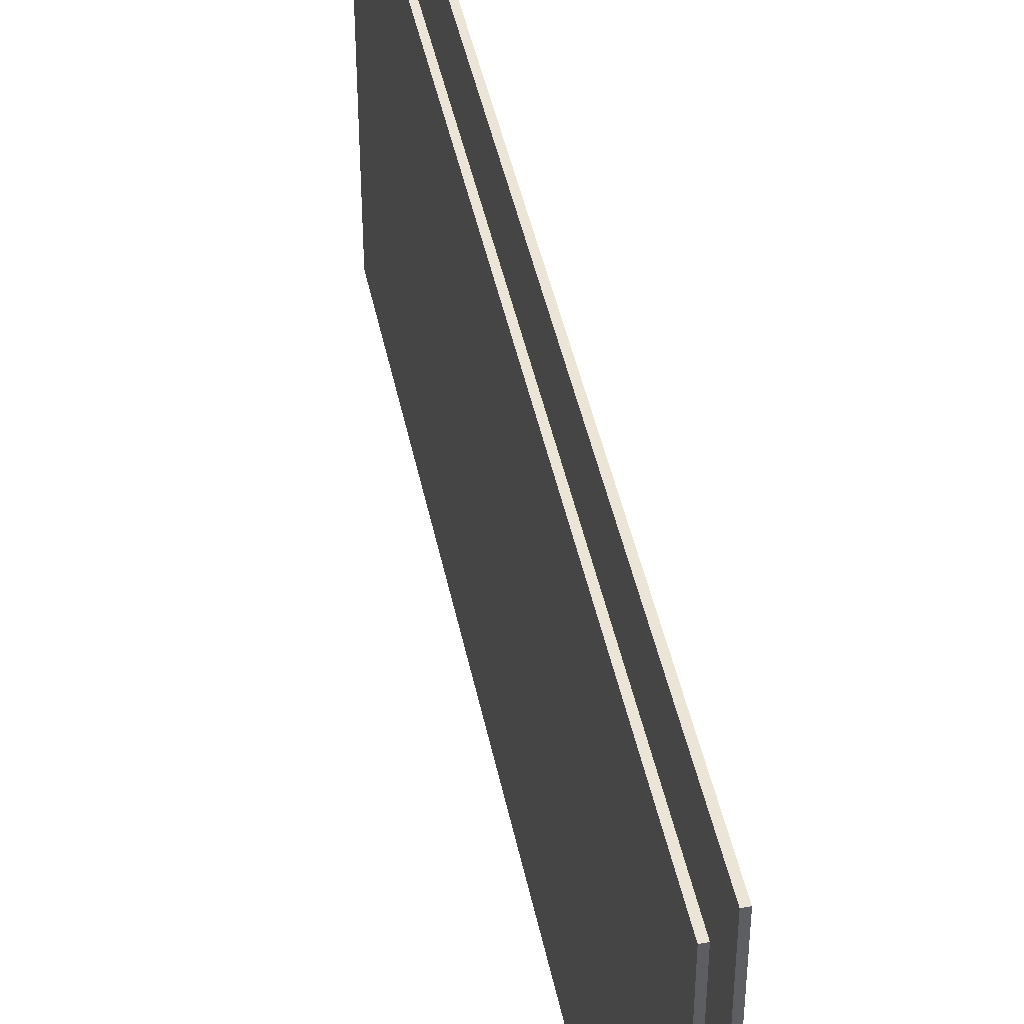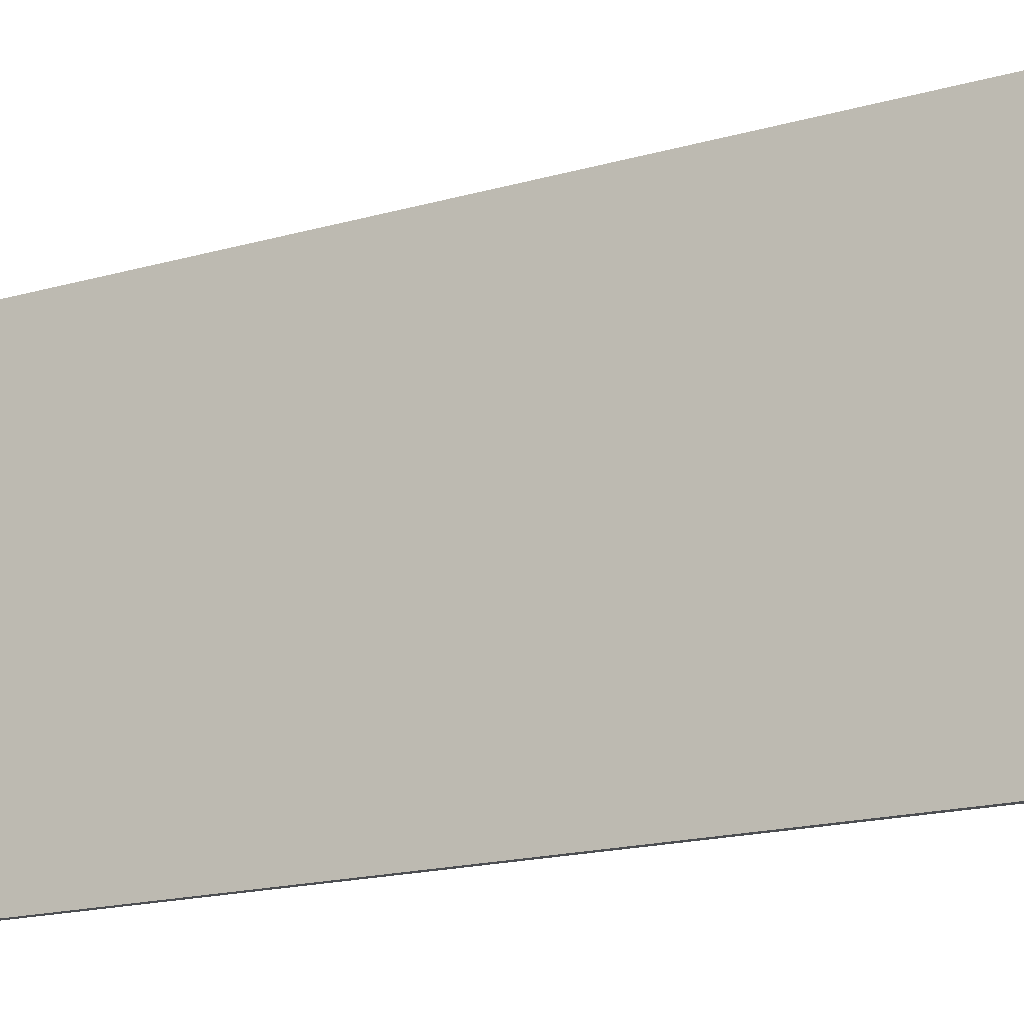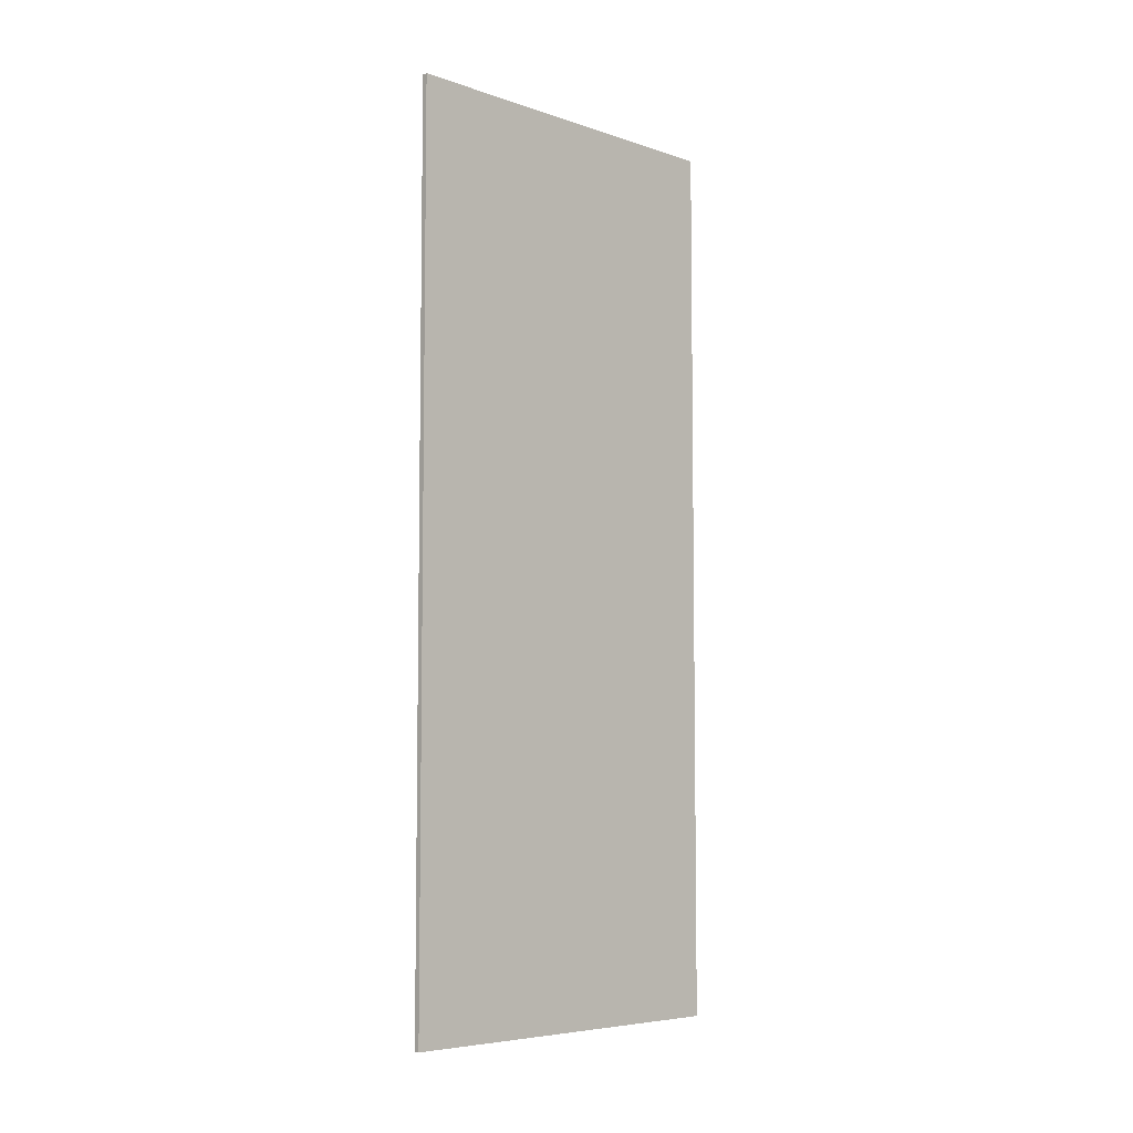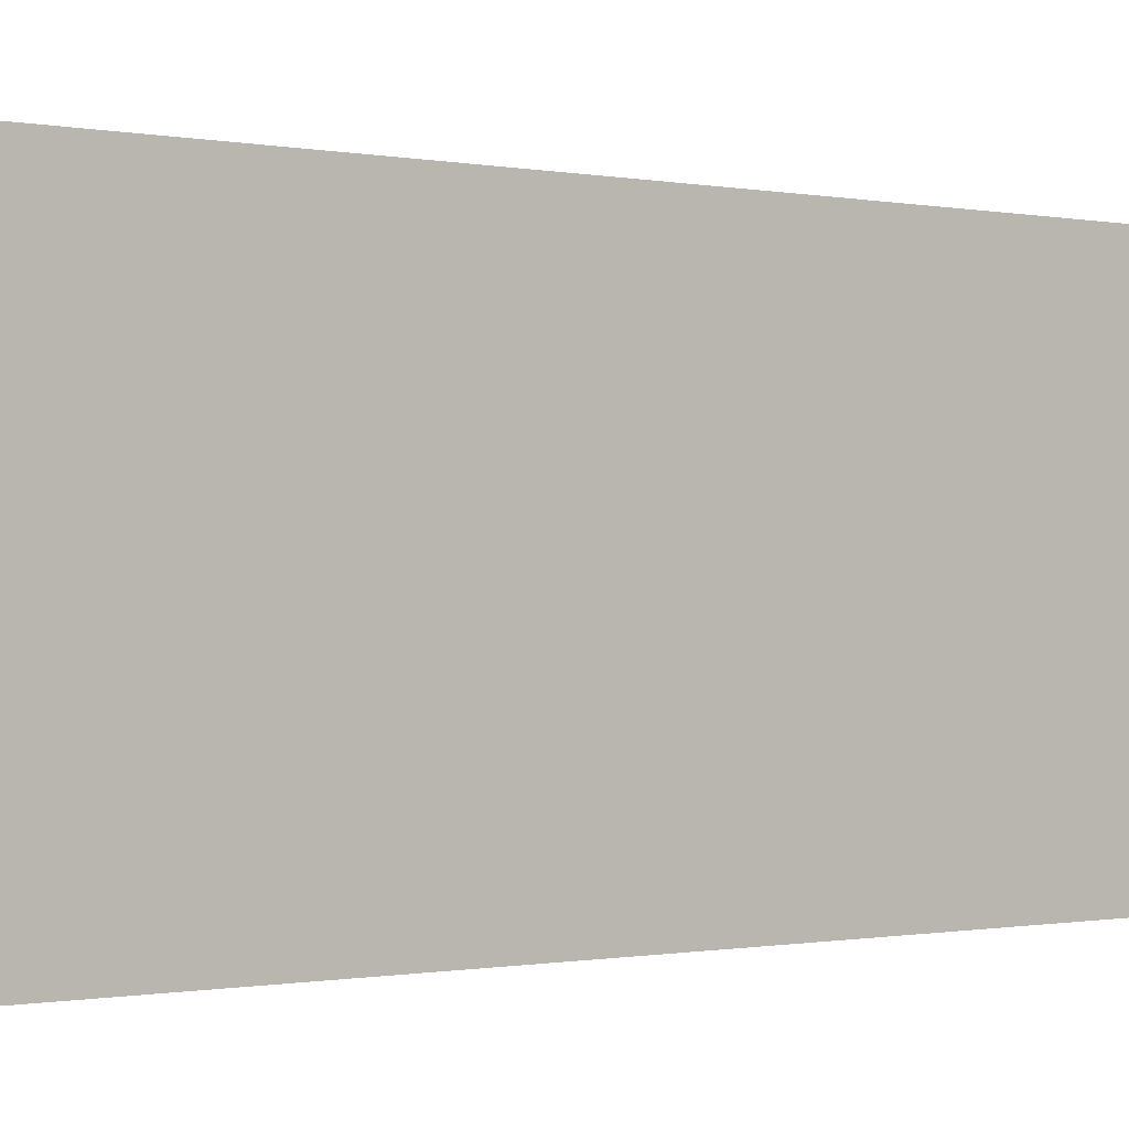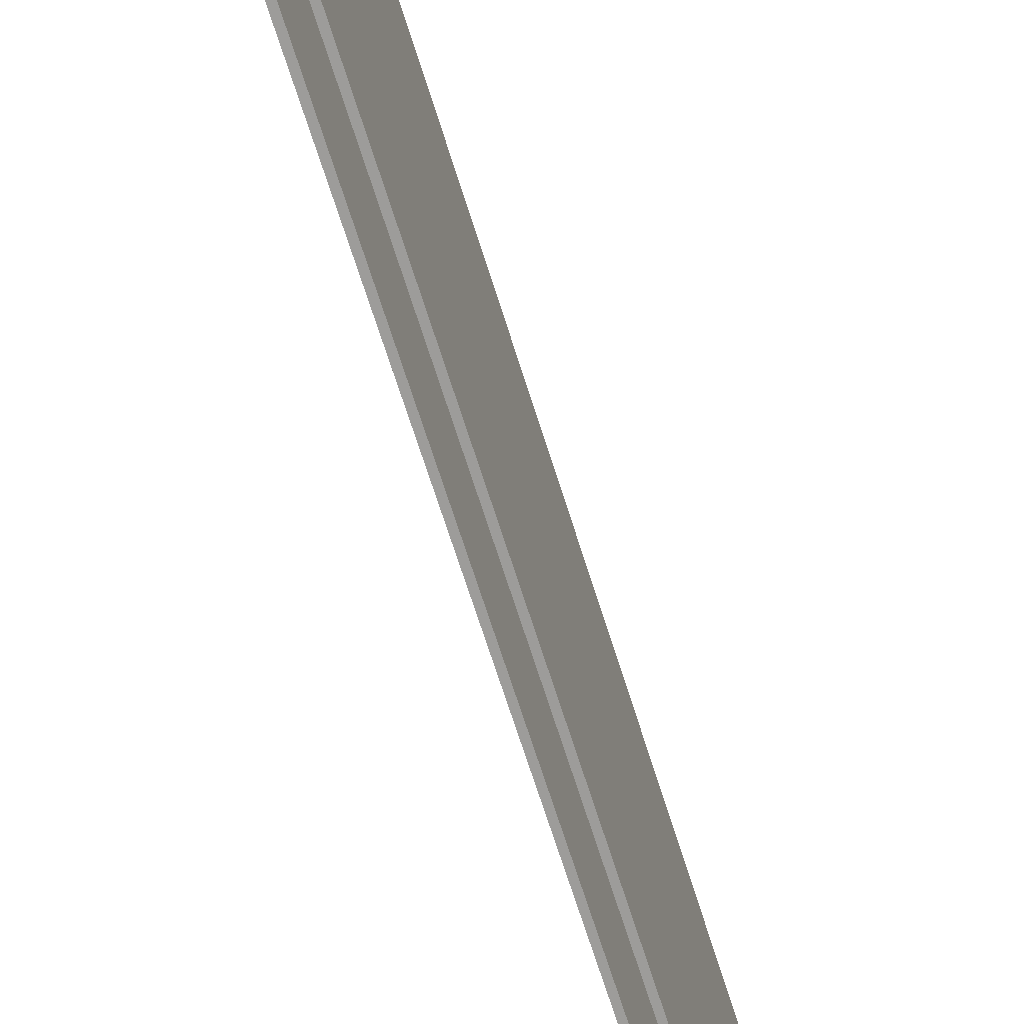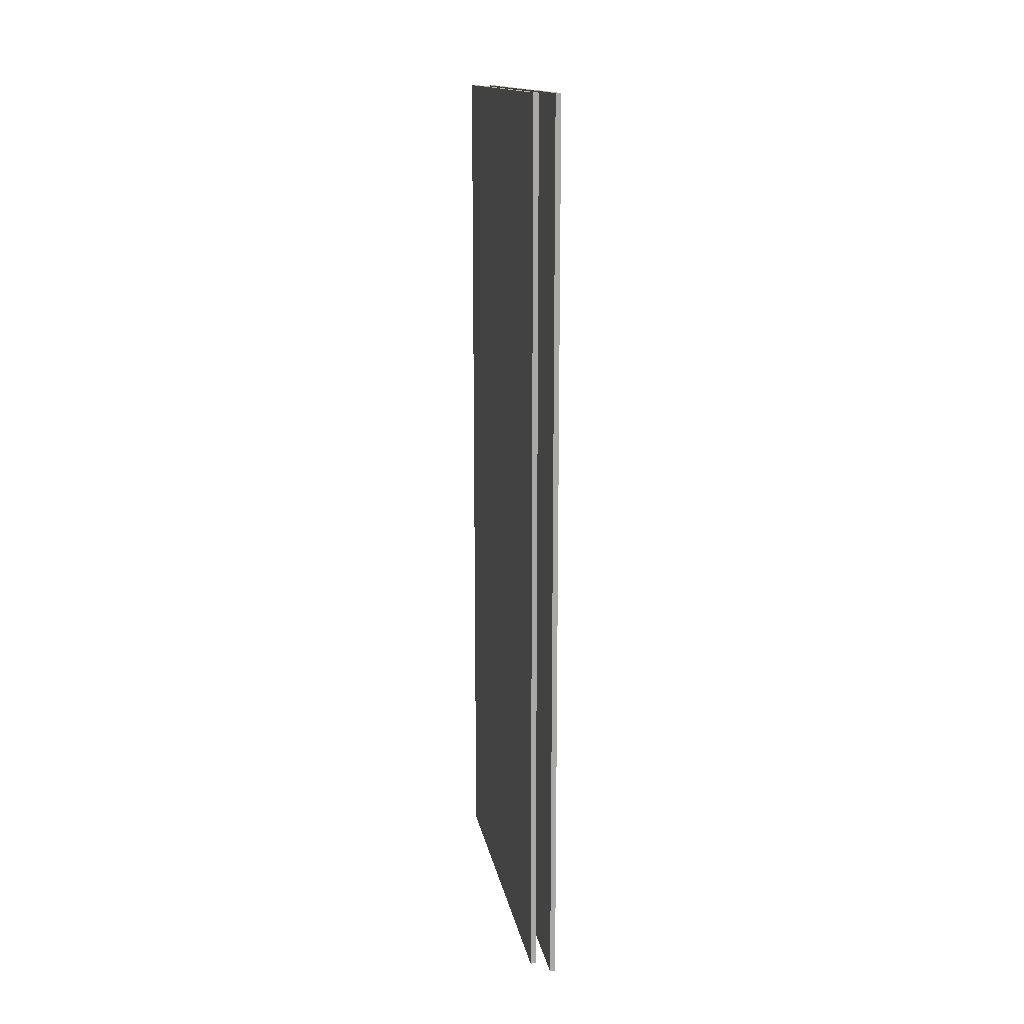
<metadata>
{"format":"obj","ext":"obj","renderer":"f3d","projection":"perspective","resolution":1024,"background":"white","views":[{"elev":44.0,"azim":-11.4,"up":"+Z"},{"elev":-17.0,"azim":-59.7,"up":"+Z"},{"elev":-6.2,"azim":45.4,"up":"+Y"},{"elev":-0.5,"azim":-129.4,"up":"+Z"},{"elev":-70.0,"azim":17.6,"up":"+Z"},{"elev":14.9,"azim":169.9,"up":"+Y"}]}
</metadata>
<code>
o Box049_Untitled.157
v 0.1558 0.3063 0.7693
v 0.1558 0.3063 -0.158
v 0.1558 2.551 0.7693
v 0.1558 2.551 -0.158
v 0.1426 0.3063 0.7693
v 0.1426 0.3063 -0.158
v 0.1426 2.551 0.7693
v 0.1426 2.551 -0.158
f 1 3 4 2
f 5 6 8 7
f 1 2 6 5
f 2 4 8 6
f 4 3 7 8
f 3 1 5 7
o Box030_Untitled.060
v 0.1128 0.3063 -0.2062
v 0.1128 0.3063 0.7211
v 0.1128 2.551 -0.2062
v 0.1128 2.551 0.7211
v 0.09956 0.3063 -0.2062
v 0.09956 0.3063 0.7211
v 0.09955 2.551 -0.2062
v 0.09955 2.551 0.7211
f 9 11 12 10
f 13 14 16 15
f 9 10 14 13
f 10 12 16 14
f 12 11 15 16
f 11 9 13 15

</code>
